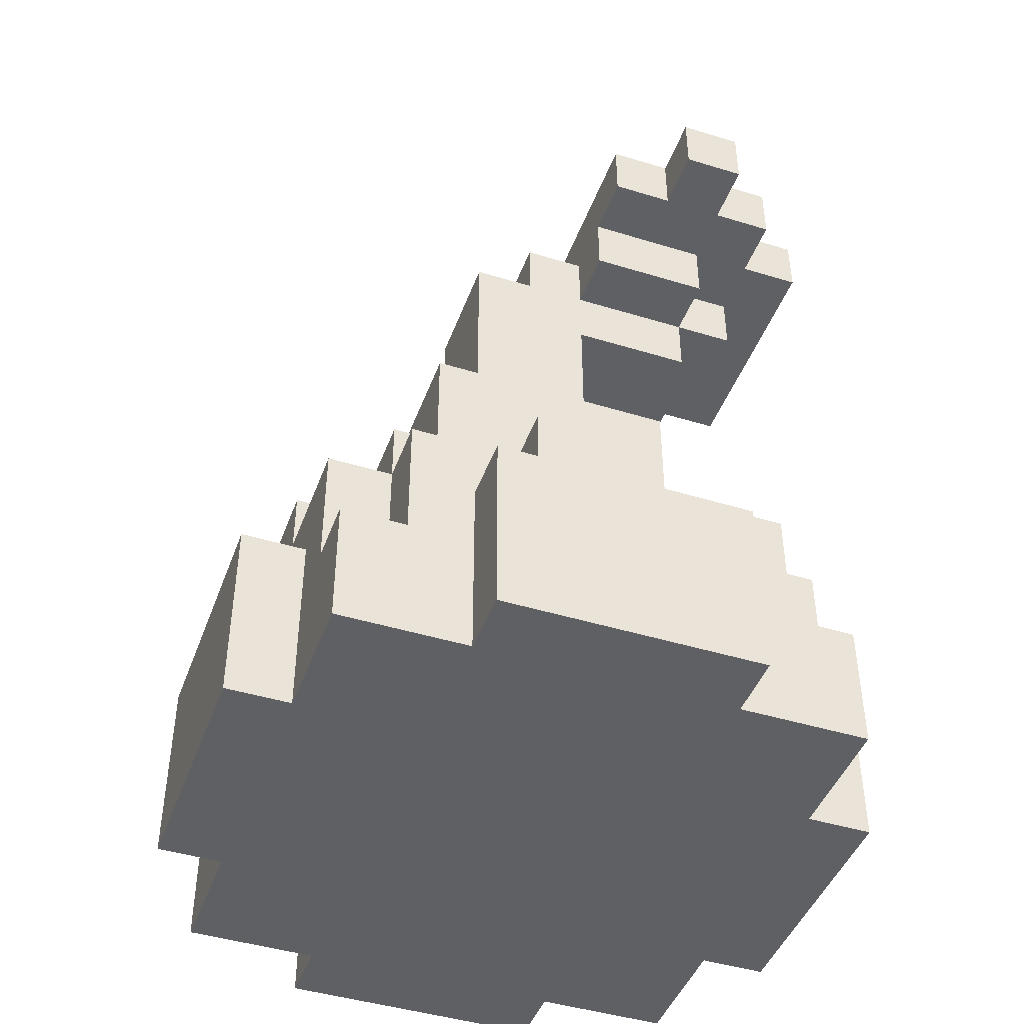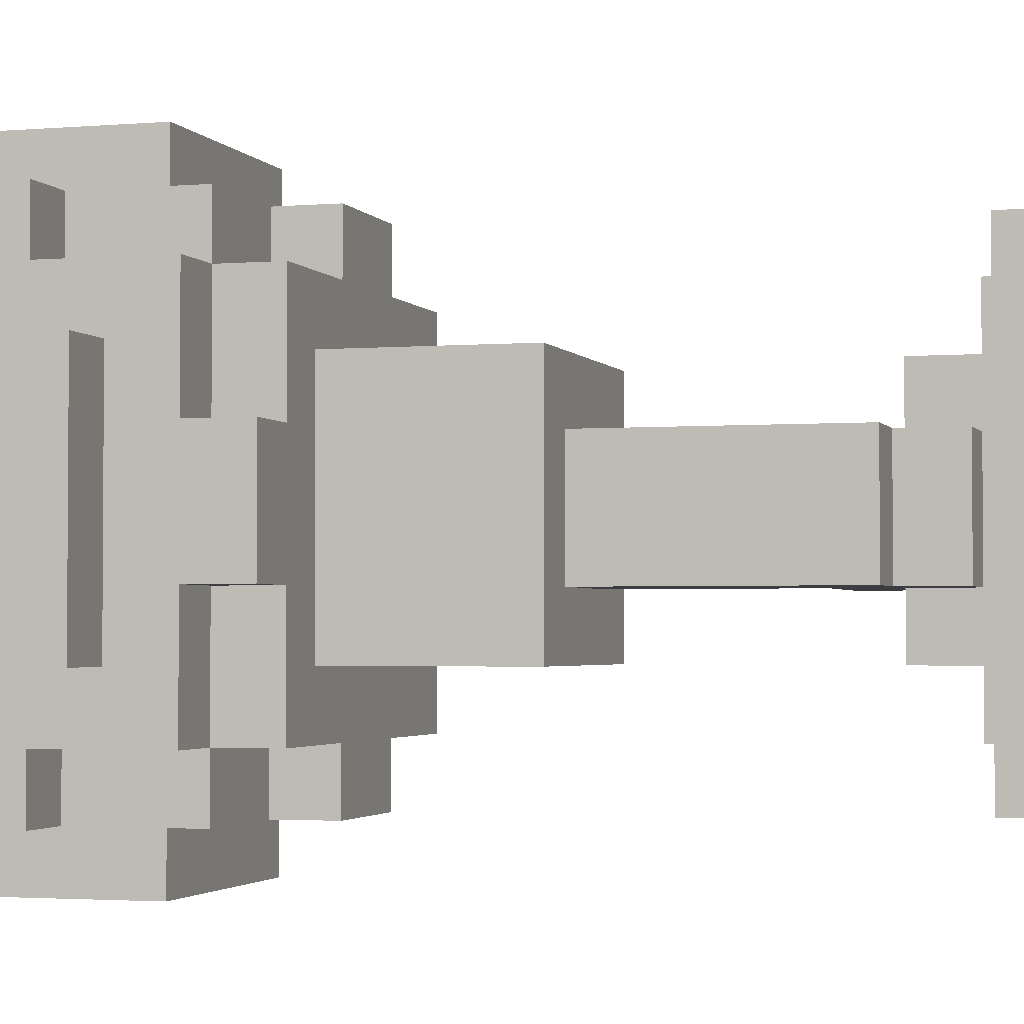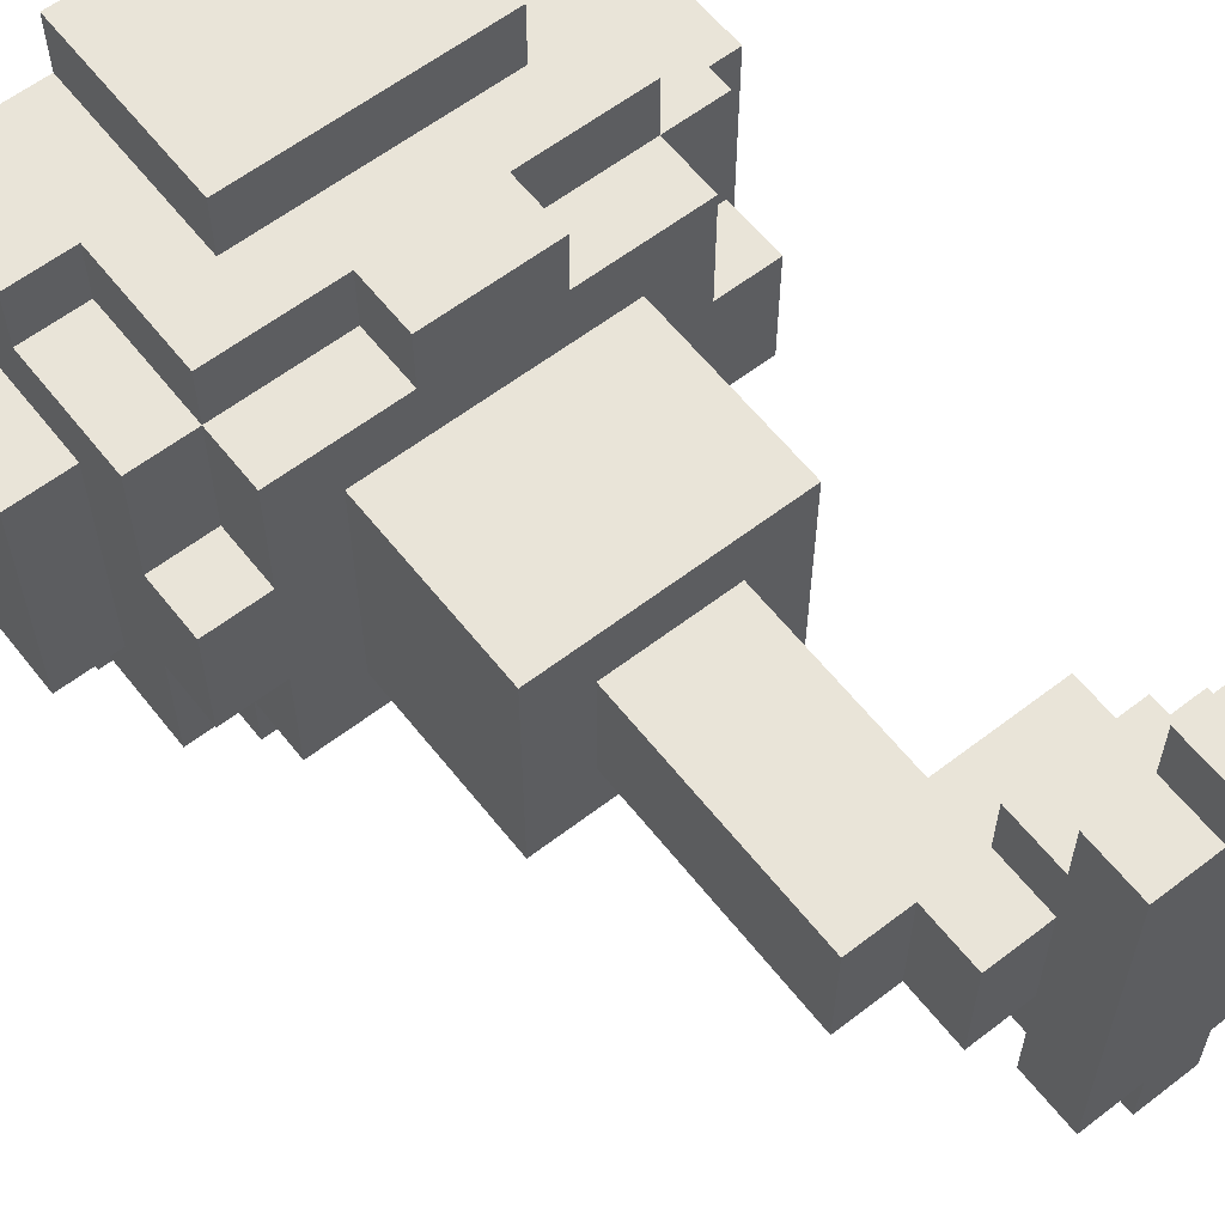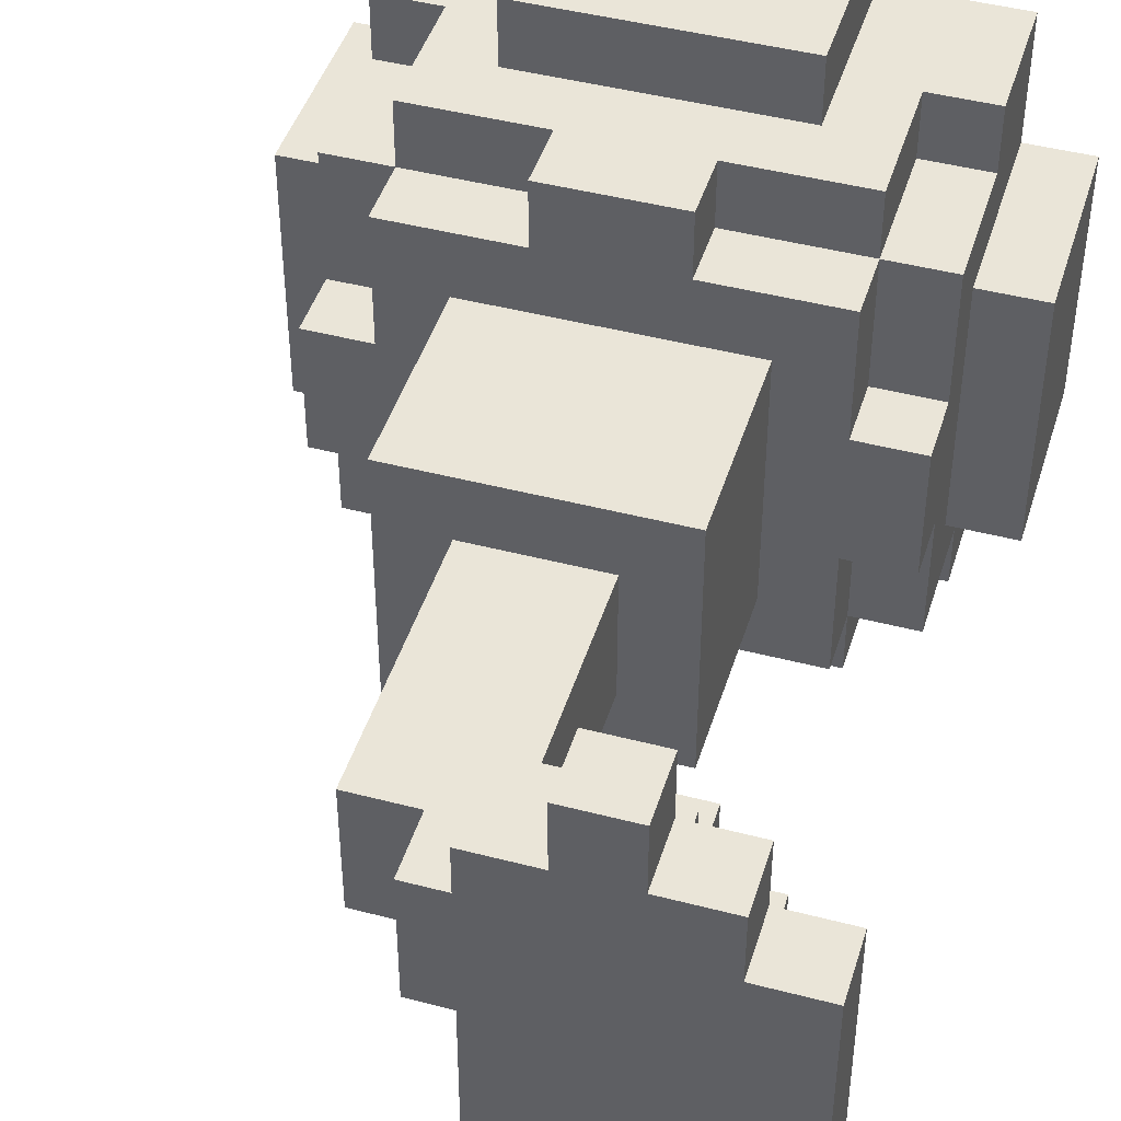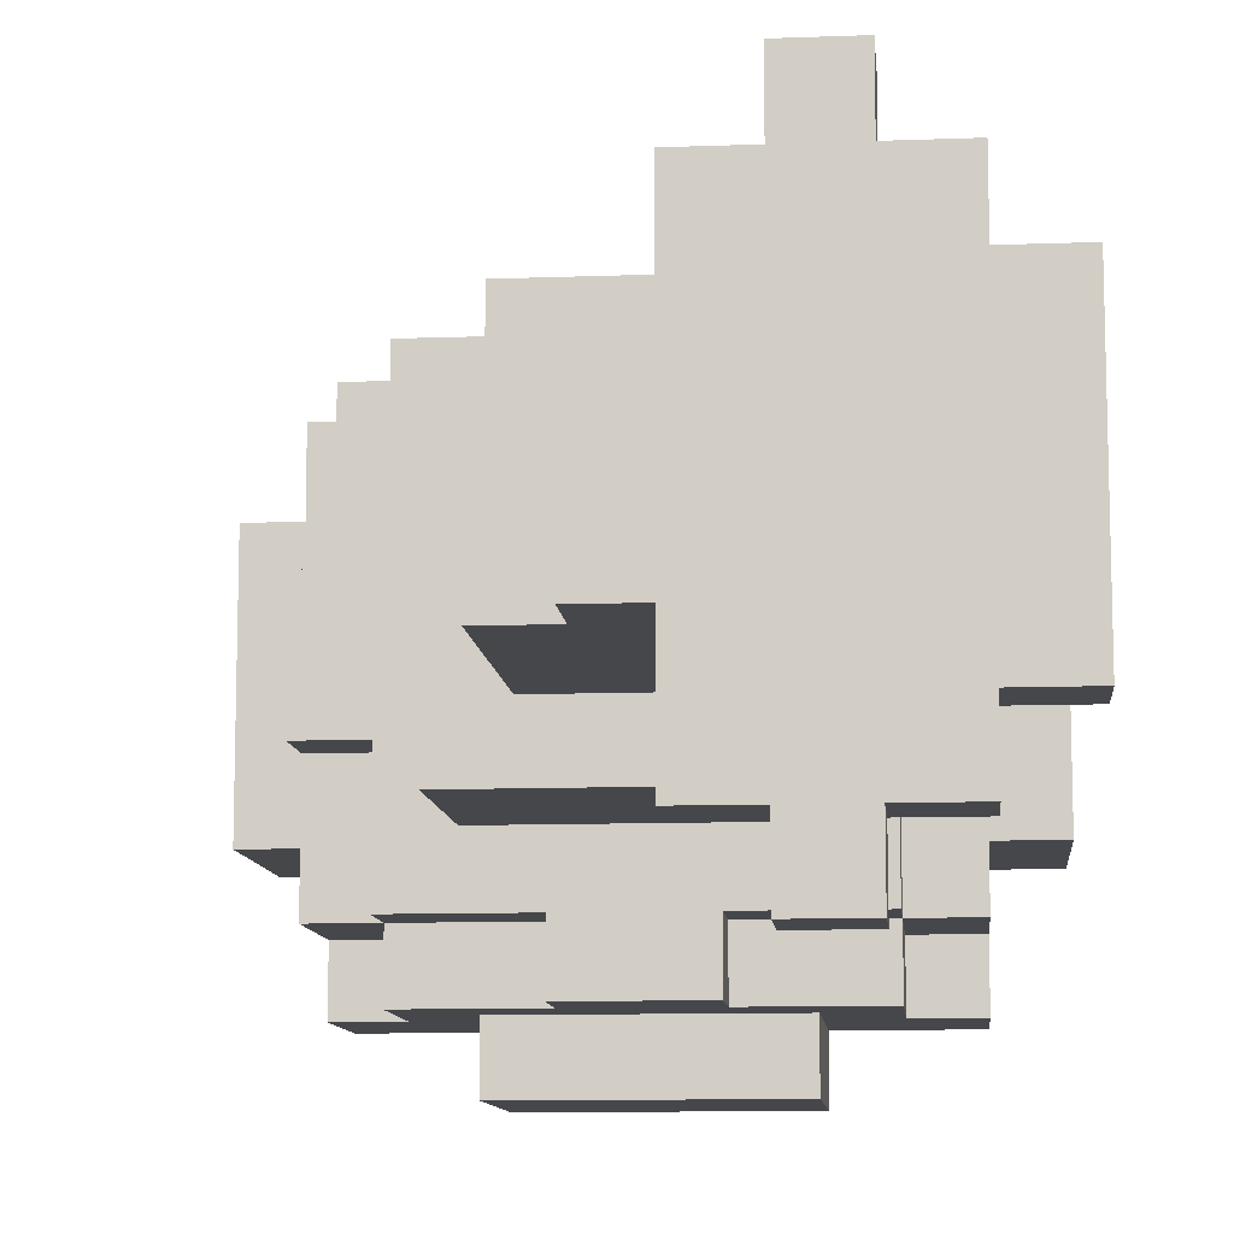
<metadata>
{"format":"obj","ext":"obj","renderer":"f3d","projection":"perspective","resolution":1024,"background":"white","views":[{"elev":-44.8,"azim":160.4,"up":"+Y"},{"elev":-2.5,"azim":106.5,"up":"+Z"},{"elev":60.5,"azim":141.9,"up":"+Z"},{"elev":44.8,"azim":-163.1,"up":"+Z"},{"elev":-10.6,"azim":-174.6,"up":"+Z"}]}
</metadata>
<code>
v -5 0 2
v -5 0 -2
v -5 3 2
v -5 3 -2
v -5 13 2
v -5 13 -2
v -5 14 2
v -5 14 -2
v -4 0 4
v -4 0 2
v -4 0 -2
v -4 0 -4
v -4 2 4
v -4 2 3
v -4 2 -3
v -4 2 -4
v -4 3 2
v -4 3 -2
v -4 4 3
v -4 4 1
v -4 4 -1
v -4 4 -3
v -4 5 1
v -4 5 -1
v -4 12 1
v -4 12 -1
v -4 13 3
v -4 13 2
v -4 13 1
v -4 13 -1
v -4 13 -2
v -4 13 -3
v -4 14 3
v -4 14 2
v -4 14 -2
v -4 14 -3
v -3 2 4
v -3 2 3
v -3 2 -3
v -3 2 -4
v -3 4 4
v -3 4 3
v -3 4 1
v -3 4 -1
v -3 4 -3
v -3 4 -4
v -3 5 3
v -3 5 1
v -3 5 -1
v -3 5 -3
v -3 11 1
v -3 11 -1
v -3 12 2
v -3 12 1
v -3 12 -1
v -3 12 -2
v -3 13 4
v -3 13 3
v -3 13 2
v -3 13 1
v -3 13 -1
v -3 13 -2
v -3 13 -3
v -3 13 -4
v -3 14 4
v -3 14 3
v -3 14 -3
v -3 14 -4
v -2 0 5
v -2 0 4
v -2 0 -4
v -2 0 -5
v -2 3 5
v -2 3 4
v -2 3 -4
v -2 3 -5
v -2 5 2
v -2 5 -2
v -2 8 2
v -2 8 -2
v -1 4 4
v -1 4 3
v -1 4 -3
v -1 4 -4
v -1 5 4
v -1 5 3
v -1 5 -3
v -1 5 -4
v -1 8 1
v -1 8 -1
v -1 11 1
v -1 11 -0
v -1 11 -1
v -2 13 4
v -2 13 3
v -2 13 -3
v -2 13 -4
v -2 14 4
v -2 14 3
v -2 14 -3
v -2 14 -4
v -1 12 2
v -1 12 1
v -1 12 -1
v -1 12 -2
v -1 13 3
v -1 13 2
v -1 13 1
v -1 13 -1
v -1 13 -2
v -1 13 -3
v -1 14 3
v -1 14 2
v -1 14 -3
v 0 12 1
v 0 12 -1
v 0 13 1
v 0 13 -1
v 1 4 4
v 1 4 3
v 1 4 -3
v 1 4 -4
v 1 5 4
v 1 5 3
v 1 5 -3
v 1 5 -4
v 1 8 1
v 1 8 -1
v 1 12 1
v 1 12 -1
v 2 0 5
v 2 0 4
v 2 0 -4
v 2 0 -5
v 2 3 5
v 2 3 4
v 2 3 -4
v 2 3 -5
v 2 5 2
v 2 5 -2
v 2 8 2
v 2 8 -2
v 3 2 4
v 3 2 3
v 3 2 -3
v 3 2 -4
v 3 4 4
v 3 4 3
v 3 4 1
v 3 4 -1
v 3 4 -3
v 3 4 -4
v 3 5 3
v 3 5 1
v 3 5 -1
v 3 5 -3
v 4 0 4
v 4 0 2
v 4 0 -2
v 4 0 -4
v 4 2 4
v 4 2 3
v 4 2 -3
v 4 2 -4
v 4 3 2
v 4 3 -2
v 4 4 3
v 4 4 1
v 4 4 -1
v 4 4 -3
v 4 5 1
v 4 5 -1
v 5 0 2
v 5 0 -2
v 5 3 2
v 5 3 -2
v -2 0 5
v -2 3 5
v 2 0 5
v 2 3 5
v -4 0 4
v -4 2 4
v -3 2 4
v -3 4 4
v -3 13 4
v -3 14 4
v -2 0 4
v -2 3 4
v -2 13 4
v -2 14 4
v -1 4 4
v -1 5 4
v 1 4 4
v 1 5 4
v 2 0 4
v 2 3 4
v 3 2 4
v 3 4 4
v 4 0 4
v 4 2 4
v -4 2 3
v -4 4 3
v -4 13 3
v -4 14 3
v -3 2 3
v -3 4 3
v -3 5 3
v -3 13 3
v -3 14 3
v -2 13 3
v -2 14 3
v -1 4 3
v -1 5 3
v -1 13 3
v -1 14 3
v 1 4 3
v 1 5 3
v 3 2 3
v 3 4 3
v 3 5 3
v 4 2 3
v 4 4 3
v -5 0 2
v -5 3 2
v -5 13 2
v -5 14 2
v -4 0 2
v -4 3 2
v -4 13 2
v -4 14 2
v -3 12 2
v -3 13 2
v -2 5 2
v -2 8 2
v -2 13 2
v -1 12 2
v -1 13 2
v 2 5 2
v 2 8 2
v 4 0 2
v 4 3 2
v 5 0 2
v 5 3 2
v -4 4 1
v -4 5 1
v -4 12 1
v -4 13 1
v -3 4 1
v -3 5 1
v -3 11 1
v -3 12 1
v -3 13 1
v -1 8 1
v -1 11 1
v -1 12 1
v -1 13 1
v 0 12 1
v 0 13 1
v 1 8 1
v 1 12 1
v 3 4 1
v 3 5 1
v 4 4 1
v 4 5 1
v -4 4 -1
v -4 5 -1
v -4 12 -1
v -4 13 -1
v -3 4 -1
v -3 5 -1
v -3 11 -1
v -3 12 -1
v -3 13 -1
v -2 11 -1
v -2 12 -1
v -1 8 -1
v -1 11 -1
v -1 12 -1
v -1 13 -1
v 0 12 -1
v 0 13 -1
v 1 8 -1
v 1 12 -1
v 3 4 -1
v 3 5 -1
v 4 4 -1
v 4 5 -1
v -5 0 -2
v -5 3 -2
v -5 13 -2
v -5 14 -2
v -4 0 -2
v -4 3 -2
v -4 13 -2
v -4 14 -2
v -3 12 -2
v -3 13 -2
v -2 5 -2
v -2 8 -2
v -1 12 -2
v -1 13 -2
v 2 5 -2
v 2 8 -2
v 4 0 -2
v 4 3 -2
v 5 0 -2
v 5 3 -2
v -4 2 -3
v -4 4 -3
v -4 13 -3
v -4 14 -3
v -3 2 -3
v -3 4 -3
v -3 5 -3
v -3 13 -3
v -3 14 -3
v -2 13 -3
v -2 14 -3
v -1 4 -3
v -1 5 -3
v -1 13 -3
v -1 14 -3
v 1 4 -3
v 1 5 -3
v 3 2 -3
v 3 4 -3
v 3 5 -3
v 4 2 -3
v 4 4 -3
v -4 0 -4
v -4 2 -4
v -3 2 -4
v -3 4 -4
v -3 13 -4
v -3 14 -4
v -2 0 -4
v -2 3 -4
v -2 13 -4
v -2 14 -4
v -1 4 -4
v -1 5 -4
v 1 4 -4
v 1 5 -4
v 2 0 -4
v 2 3 -4
v 3 2 -4
v 3 4 -4
v 4 0 -4
v 4 2 -4
v -2 0 -5
v -2 3 -5
v 2 0 -5
v 2 3 -5
v -2 0 5
v 2 0 5
v -4 0 4
v -2 0 4
v 2 0 4
v 4 0 4
v -3 0 3
v -2 0 3
v 2 0 3
v 3 0 3
v -5 0 2
v -4 0 2
v -3 0 2
v 3 0 2
v 4 0 2
v 5 0 2
v -5 0 -2
v -4 0 -2
v -3 0 -2
v 3 0 -2
v 4 0 -2
v 5 0 -2
v -3 0 -3
v -2 0 -3
v 2 0 -3
v 3 0 -3
v -4 0 -4
v -2 0 -4
v 2 0 -4
v 4 0 -4
v -2 0 -5
v 2 0 -5
v -3 11 1
v -1 11 1
v -2 11 -0
v -1 11 -0
v -3 11 -1
v -2 11 -1
v -1 11 -1
v -3 12 2
v -1 12 2
v -4 12 1
v -3 12 1
v -1 12 1
v -4 12 -1
v -3 12 -1
v -2 12 -1
v -1 12 -1
v -3 12 -2
v -1 12 -2
v -3 13 4
v -2 13 4
v -4 13 3
v -3 13 3
v -2 13 3
v -1 13 3
v -5 13 2
v -4 13 2
v -3 13 2
v -2 13 2
v -1 13 2
v -4 13 1
v -3 13 1
v -4 13 -1
v -3 13 -1
v -5 13 -2
v -4 13 -2
v -3 13 -2
v -1 13 -2
v -4 13 -3
v -3 13 -3
v -2 13 -3
v -1 13 -3
v -3 13 -4
v -2 13 -4
v -4 2 4
v -3 2 4
v 3 2 4
v 4 2 4
v -4 2 3
v -3 2 3
v 3 2 3
v 4 2 3
v -4 2 -3
v -3 2 -3
v 3 2 -3
v 4 2 -3
v -4 2 -4
v -3 2 -4
v 3 2 -4
v 4 2 -4
v -2 3 5
v 2 3 5
v -2 3 4
v 2 3 4
v -5 3 2
v -4 3 2
v 4 3 2
v 5 3 2
v -5 3 -2
v -4 3 -2
v 4 3 -2
v 5 3 -2
v -2 3 -4
v 2 3 -4
v -2 3 -5
v 2 3 -5
v -3 4 4
v -1 4 4
v 1 4 4
v 3 4 4
v -4 4 3
v -3 4 3
v -1 4 3
v 1 4 3
v 3 4 3
v 4 4 3
v -4 4 1
v -3 4 1
v 3 4 1
v 4 4 1
v -4 4 -1
v -3 4 -1
v 3 4 -1
v 4 4 -1
v -4 4 -3
v -3 4 -3
v -1 4 -3
v 1 4 -3
v 3 4 -3
v 4 4 -3
v -3 4 -4
v -1 4 -4
v 1 4 -4
v 3 4 -4
v -1 5 4
v 1 5 4
v -3 5 3
v -1 5 3
v 1 5 3
v 3 5 3
v -2 5 2
v 2 5 2
v -4 5 1
v -3 5 1
v 3 5 1
v 4 5 1
v -4 5 -1
v -3 5 -1
v 3 5 -1
v 4 5 -1
v -2 5 -2
v 2 5 -2
v -3 5 -3
v -1 5 -3
v 1 5 -3
v 3 5 -3
v -1 5 -4
v 1 5 -4
v -2 8 2
v 2 8 2
v -1 8 1
v 1 8 1
v -1 8 -1
v 1 8 -1
v -2 8 -2
v 2 8 -2
v 0 12 1
v 1 12 1
v 0 12 -1
v 1 12 -1
v -1 13 1
v 0 13 1
v -1 13 -1
v 0 13 -1
v -3 14 4
v -2 14 4
v -4 14 3
v -3 14 3
v -2 14 3
v -1 14 3
v -5 14 2
v -4 14 2
v -2 14 2
v -1 14 2
v -5 14 -2
v -4 14 -2
v -4 14 -3
v -3 14 -3
v -2 14 -3
v -1 14 -3
v -3 14 -4
v -2 14 -4
f 3 2 1
f 4 2 3
f 7 6 5
f 8 6 7
f 13 10 9
f 14 10 13
f 15 12 11
f 16 12 15
f 17 10 14
f 18 15 11
f 19 17 14
f 19 18 17
f 20 18 19
f 21 18 20
f 22 15 18
f 22 18 21
f 23 21 20
f 24 21 23
f 29 26 25
f 30 26 29
f 33 28 27
f 34 28 33
f 35 32 31
f 36 32 35
f 41 38 37
f 42 38 41
f 45 40 39
f 46 40 45
f 47 43 42
f 48 43 47
f 49 45 44
f 50 45 49
f 54 52 51
f 55 52 54
f 59 54 53
f 60 54 59
f 61 56 55
f 62 56 61
f 65 58 57
f 66 58 65
f 67 64 63
f 68 64 67
f 73 70 69
f 74 70 73
f 75 72 71
f 76 72 75
f 79 78 77
f 80 78 79
f 85 82 81
f 86 82 85
f 87 84 83
f 88 84 87
f 91 90 89
f 92 90 91
f 93 90 92
f 94 95 98
f 98 95 99
f 96 97 100
f 100 97 101
f 102 103 107
f 107 103 108
f 104 105 109
f 109 105 110
f 106 107 112
f 107 108 113
f 112 107 113
f 110 111 113
f 109 110 113
f 108 109 113
f 113 111 114
f 115 116 117
f 117 116 118
f 119 120 123
f 123 120 124
f 121 122 125
f 125 122 126
f 127 128 129
f 129 128 130
f 131 132 135
f 135 132 136
f 133 134 137
f 137 134 138
f 139 140 141
f 141 140 142
f 143 144 147
f 147 144 148
f 145 146 151
f 151 146 152
f 148 149 153
f 153 149 154
f 150 151 155
f 155 151 156
f 157 158 161
f 161 158 162
f 159 160 163
f 163 160 164
f 162 158 165
f 159 163 166
f 162 165 167
f 165 166 167
f 167 166 168
f 168 166 169
f 166 163 170
f 169 166 170
f 168 169 171
f 171 169 172
f 173 174 175
f 175 174 176
f 179 178 177
f 180 178 179
f 183 182 181
f 187 183 181
f 187 184 183
f 188 184 187
f 189 186 185
f 190 186 189
f 191 184 188
f 193 191 188
f 193 192 191
f 194 192 193
f 196 193 188
f 197 196 195
f 198 193 196
f 198 196 197
f 199 197 195
f 200 197 199
f 205 202 201
f 206 202 205
f 208 204 203
f 209 204 208
f 212 207 206
f 213 207 212
f 214 211 210
f 215 211 214
f 219 217 216
f 220 217 219
f 221 219 218
f 222 219 221
f 227 224 223
f 228 224 227
f 229 226 225
f 230 226 229
f 235 232 231
f 236 235 231
f 237 235 236
f 238 234 233
f 239 234 238
f 242 241 240
f 243 241 242
f 248 245 244
f 249 245 248
f 251 247 246
f 252 247 251
f 254 251 250
f 255 251 254
f 257 254 253
f 257 256 255
f 257 255 254
f 258 256 257
f 259 257 253
f 260 257 259
f 263 262 261
f 264 262 263
f 265 266 269
f 269 266 270
f 267 268 272
f 272 268 273
f 271 272 274
f 274 272 275
f 274 275 277
f 277 275 278
f 277 278 280
f 278 279 280
f 276 277 280
f 280 279 281
f 276 280 282
f 282 280 283
f 284 285 286
f 286 285 287
f 288 289 292
f 292 289 293
f 290 291 294
f 294 291 295
f 296 297 300
f 300 297 301
f 298 299 302
f 302 299 303
f 304 305 306
f 306 305 307
f 308 309 312
f 312 309 313
f 310 311 315
f 315 311 316
f 313 314 319
f 319 314 320
f 317 318 321
f 321 318 322
f 323 324 326
f 326 324 327
f 325 326 328
f 328 326 329
f 330 331 332
f 330 332 336
f 332 333 336
f 336 333 337
f 334 335 338
f 338 335 339
f 337 333 340
f 337 340 342
f 340 341 342
f 342 341 343
f 337 342 345
f 344 345 346
f 345 342 347
f 346 345 347
f 344 346 348
f 348 346 349
f 350 351 352
f 352 351 353
f 357 355 354
f 358 355 357
f 360 357 356
f 361 358 357
f 361 357 360
f 362 359 358
f 362 358 361
f 363 359 362
f 365 360 356
f 366 361 360
f 366 362 361
f 366 360 365
f 366 363 362
f 367 359 363
f 367 363 366
f 368 359 367
f 370 365 364
f 371 366 365
f 371 365 370
f 371 367 366
f 371 368 367
f 372 368 371
f 373 368 372
f 374 369 368
f 374 368 373
f 375 369 374
f 376 373 372
f 376 372 371
f 377 373 376
f 378 373 377
f 379 374 373
f 379 373 378
f 380 376 371
f 380 377 376
f 381 378 377
f 381 377 380
f 382 379 378
f 382 378 381
f 383 374 379
f 383 379 382
f 384 382 381
f 385 382 384
f 388 387 386
f 389 387 388
f 390 388 386
f 391 389 388
f 391 388 390
f 392 389 391
f 396 394 393
f 397 394 396
f 398 396 395
f 399 396 398
f 402 401 400
f 402 400 399
f 403 401 402
f 407 405 404
f 408 405 407
f 411 407 406
f 411 408 407
f 412 408 411
f 413 409 408
f 413 408 412
f 414 409 413
f 415 412 411
f 415 411 410
f 416 412 415
f 417 415 410
f 419 417 410
f 419 418 417
f 420 418 419
f 421 418 420
f 423 421 420
f 423 422 421
f 424 422 423
f 425 422 424
f 426 422 425
f 427 425 424
f 428 425 427
f 429 430 433
f 433 430 434
f 431 432 435
f 435 432 436
f 437 438 441
f 441 438 442
f 439 440 443
f 443 440 444
f 445 446 447
f 447 446 448
f 449 450 453
f 453 450 454
f 451 452 455
f 455 452 456
f 457 458 459
f 459 458 460
f 461 462 466
f 466 462 467
f 463 464 468
f 468 464 469
f 465 466 471
f 471 466 472
f 469 470 473
f 473 470 474
f 475 476 479
f 479 476 480
f 477 478 483
f 483 478 484
f 480 481 485
f 485 481 486
f 482 483 487
f 487 483 488
f 489 490 492
f 492 490 493
f 491 492 495
f 493 494 495
f 492 493 495
f 495 494 496
f 491 495 498
f 496 494 499
f 497 498 501
f 498 495 502
f 501 498 502
f 499 500 503
f 496 499 503
f 503 500 504
f 502 495 505
f 496 503 506
f 502 505 507
f 505 506 507
f 507 506 508
f 508 506 509
f 506 503 510
f 509 506 510
f 508 509 511
f 511 509 512
f 513 514 515
f 515 514 516
f 513 515 517
f 516 514 518
f 513 517 519
f 517 518 519
f 518 514 520
f 519 518 520
f 521 522 523
f 523 522 524
f 525 526 527
f 527 526 528
f 529 530 532
f 532 530 533
f 531 532 536
f 532 533 536
f 533 534 537
f 536 533 537
f 537 534 538
f 535 536 539
f 536 537 539
f 537 538 539
f 539 538 540
f 540 538 541
f 541 538 542
f 542 538 543
f 543 538 544
f 542 543 545
f 545 543 546

</code>
